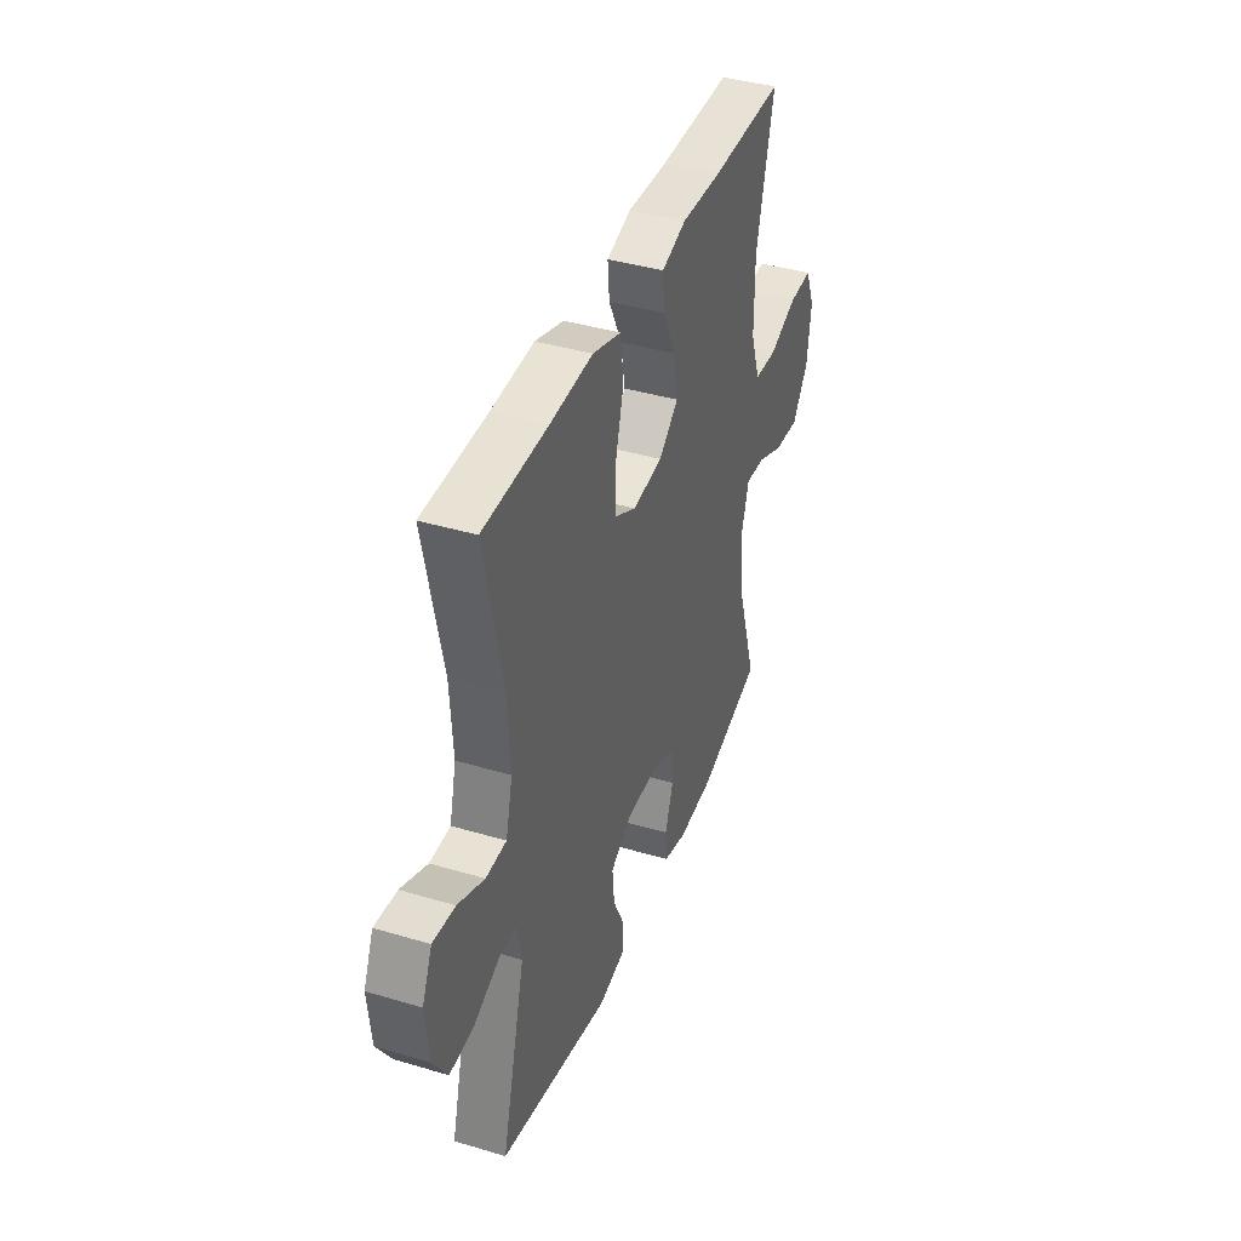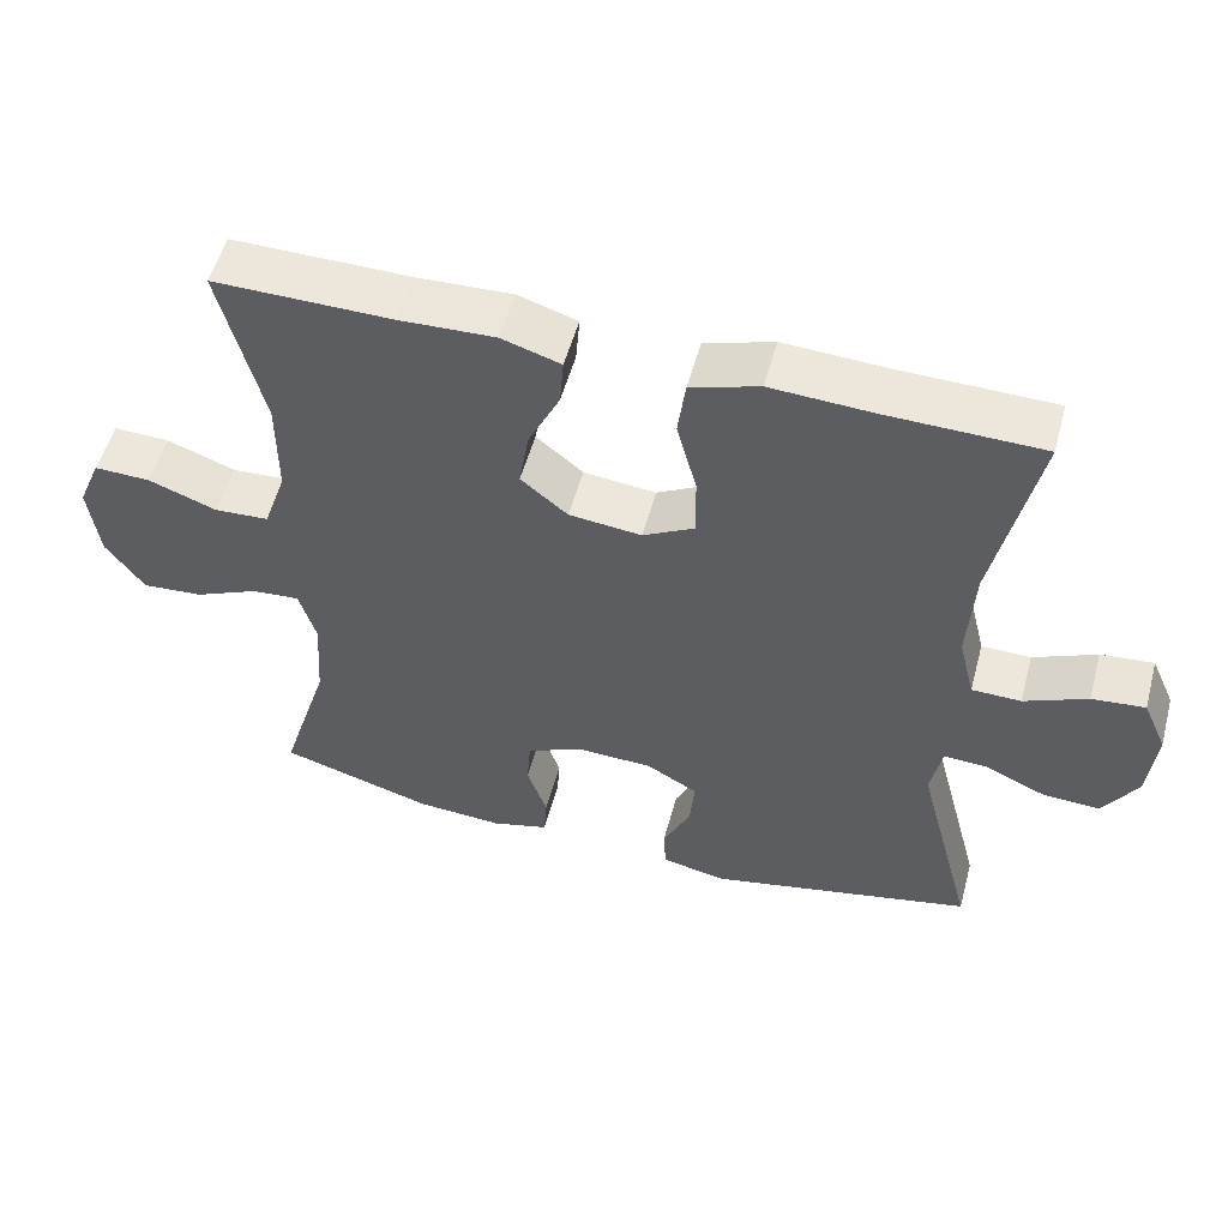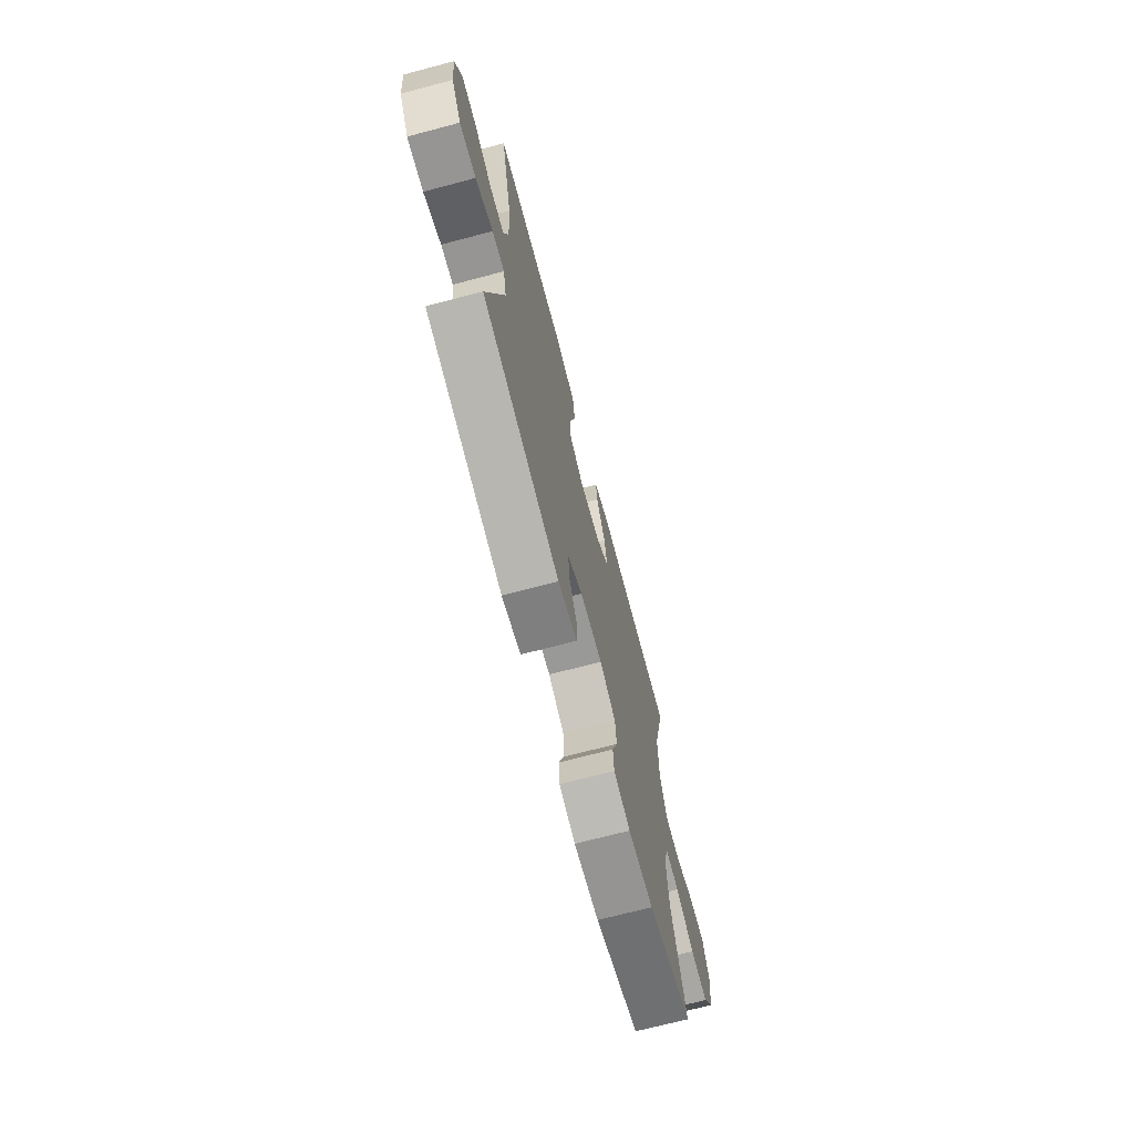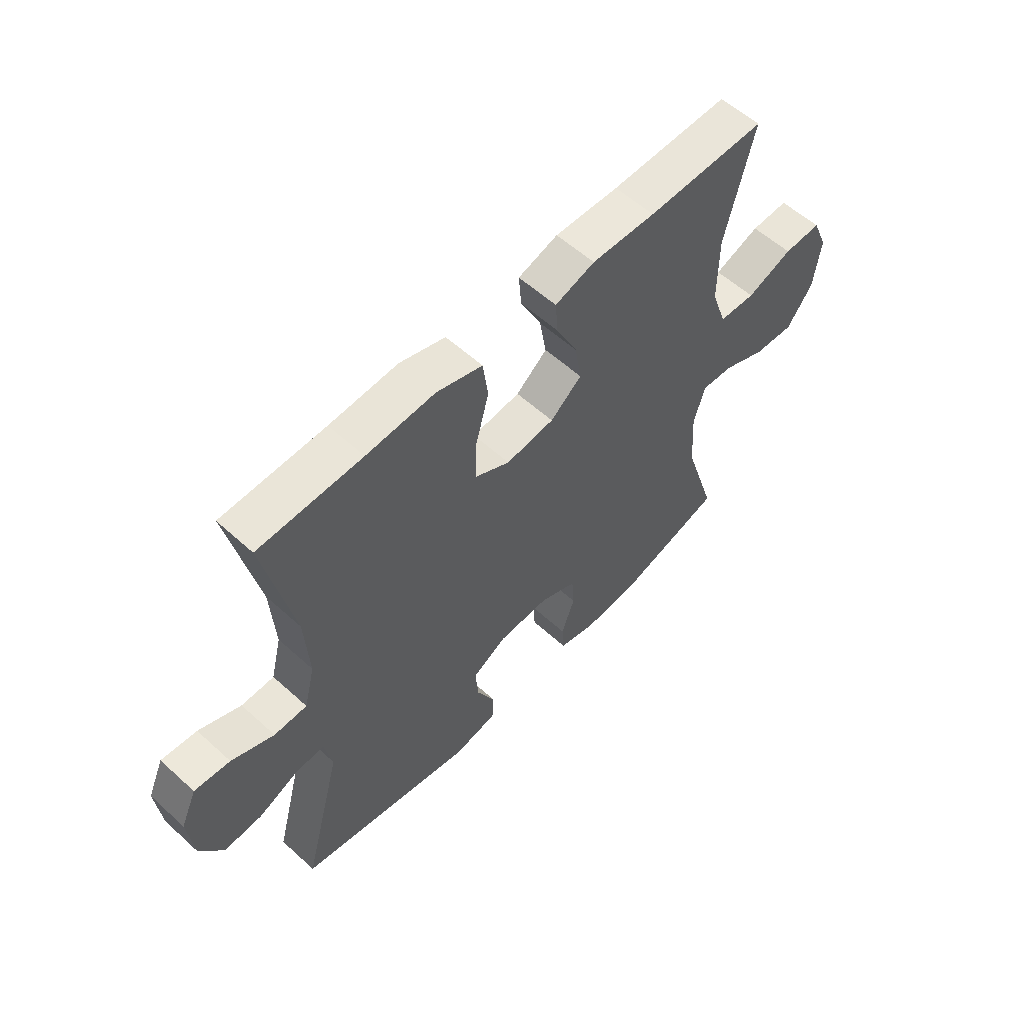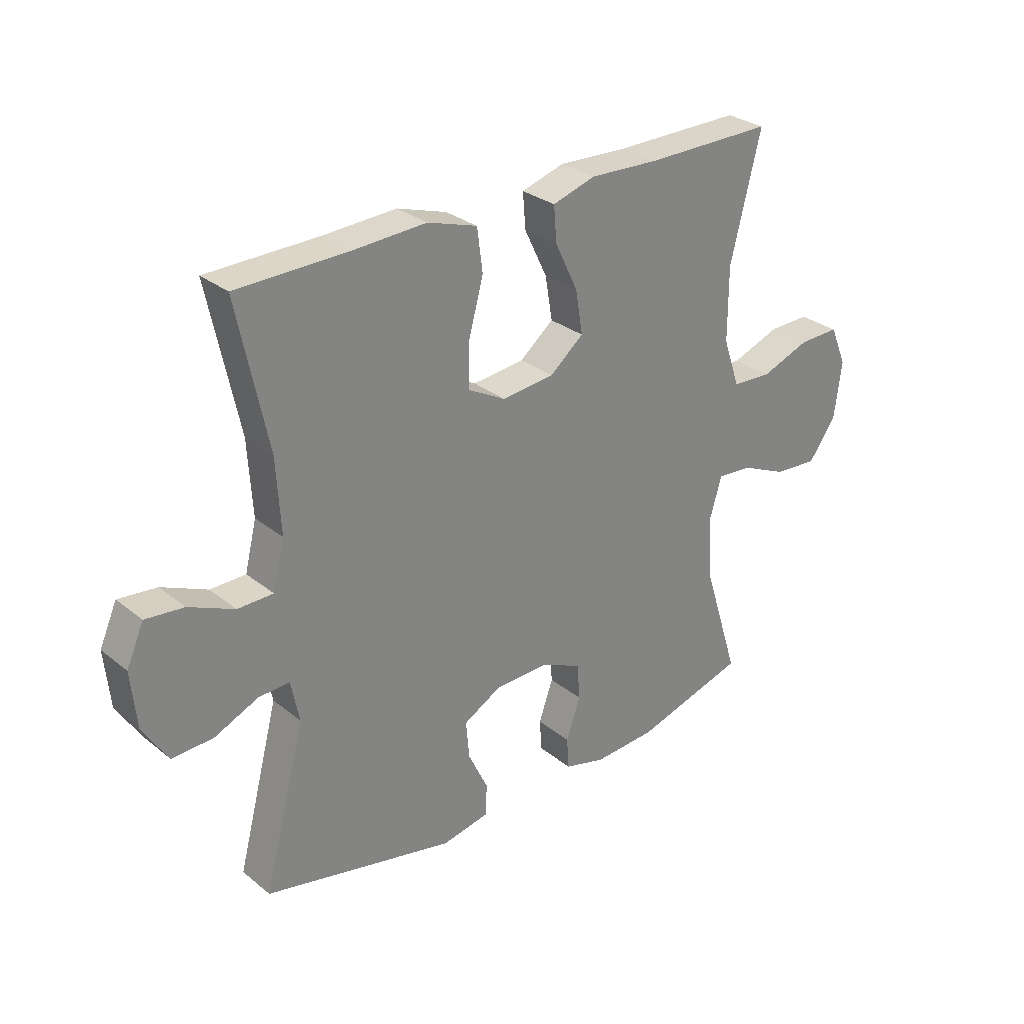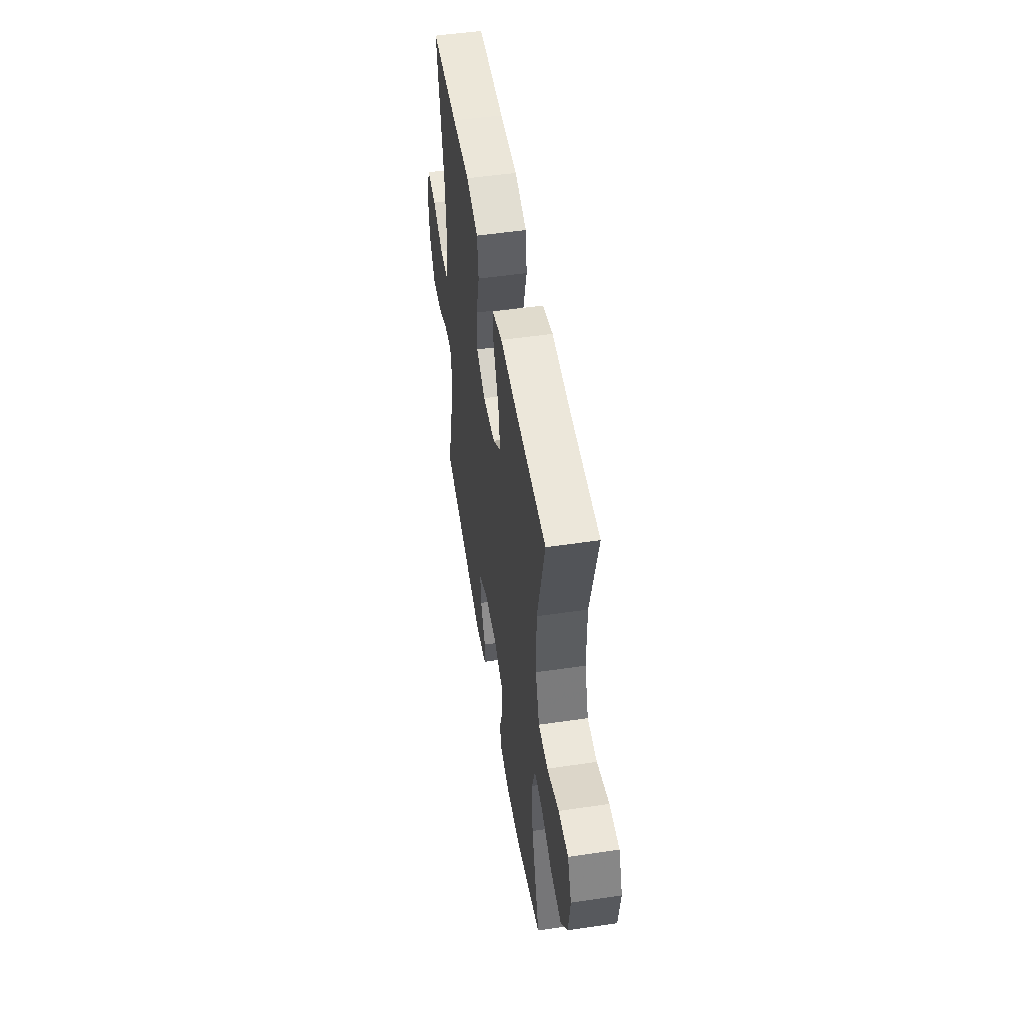
<metadata>
{"format":"obj","ext":"obj","renderer":"f3d","projection":"perspective","resolution":1024,"background":"white","views":[{"elev":40.0,"azim":-69.8,"up":"+Z"},{"elev":53.6,"azim":-164.9,"up":"+Z"},{"elev":-70.4,"azim":-75.2,"up":"+Z"},{"elev":57.5,"azim":-46.7,"up":"+Z"},{"elev":29.1,"azim":-40.3,"up":"+Z"},{"elev":51.3,"azim":80.9,"up":"+Z"}]}
</metadata>
<code>
v -0.5 0.07 0.5
v -0.3 0.07 0.504
v -0.167 0.07 0.511
v -0.078 0.07 0.483
v -0.068 0.07 0.407
v -0.094 0.07 0.31
v -0.095 0.07 0.229
v -0.028 0.07 0.193
v 0.066 0.07 0.203
v 0.127 0.07 0.253
v 0.114 0.07 0.331
v 0.073 0.07 0.416
v 0.068 0.07 0.479
v 0.145 0.07 0.503
v 0.269 0.07 0.498
v 0.5 0.07 0.5
v 0.445 0.07 0.279
v 0.445 0.07 0.147
v 0.475 0.07 0.06
v 0.546 0.07 0.056
v 0.635 0.07 0.089
v 0.708 0.07 0.091
v 0.738 0.07 0.02
v 0.725 0.07 -0.082
v 0.675 0.07 -0.152
v 0.596 0.07 -0.146
v 0.512 0.07 -0.109
v 0.45 0.07 -0.104
v 0.428 0.07 -0.178
v 0.436 0.07 -0.297
v 0.5 0.07 -0.5
v 0.3 0.07 -0.559
v 0.187 0.07 -0.566
v 0.113 0.07 -0.546
v 0.109 0.07 -0.489
v 0.135 0.07 -0.415
v 0.13 0.07 -0.35
v 0.058 0.07 -0.317
v -0.042 0.07 -0.32
v -0.109 0.07 -0.358
v -0.103 0.07 -0.426
v -0.067 0.07 -0.501
v -0.07 0.07 -0.558
v -0.155 0.07 -0.575
v -0.5 0.07 -0.5
v -0.425 0.07 -0.213
v -0.44 0.07 -0.138
v -0.496 0.07 -0.141
v -0.575 0.07 -0.176
v -0.649 0.07 -0.18
v -0.694 0.07 -0.109
v -0.704 0.07 -0.007
v -0.673 0.07 0.063
v -0.604 0.07 0.056
v -0.522 0.07 0.02
v -0.458 0.07 0.021
v -0.437 0.07 0.106
v -0.445 0.07 0.239
v -0.5 0 0.5
v -0.3 0 0.504
v -0.167 0 0.511
v -0.078 0 0.483
v -0.068 0 0.407
v -0.094 0 0.31
v -0.095 0 0.229
v -0.028 0 0.193
v 0.066 0 0.203
v 0.127 0 0.253
v 0.114 0 0.331
v 0.073 0 0.416
v 0.068 0 0.479
v 0.145 0 0.503
v 0.269 0 0.498
v 0.5 0 0.5
v 0.445 0 0.279
v 0.445 0 0.147
v 0.475 0 0.06
v 0.546 0 0.056
v 0.635 0 0.089
v 0.708 0 0.091
v 0.738 0 0.02
v 0.725 0 -0.082
v 0.675 0 -0.152
v 0.596 0 -0.146
v 0.512 0 -0.109
v 0.45 0 -0.104
v 0.428 0 -0.178
v 0.436 0 -0.297
v 0.5 0 -0.5
v 0.3 0 -0.559
v 0.187 0 -0.566
v 0.113 0 -0.546
v 0.109 0 -0.489
v 0.135 0 -0.415
v 0.13 0 -0.35
v 0.058 0 -0.317
v -0.042 0 -0.32
v -0.109 0 -0.358
v -0.103 0 -0.426
v -0.067 0 -0.501
v -0.07 0 -0.558
v -0.155 0 -0.575
v -0.5 0 -0.5
v -0.425 0 -0.213
v -0.44 0 -0.138
v -0.496 0 -0.141
v -0.575 0 -0.176
v -0.649 0 -0.18
v -0.694 0 -0.109
v -0.704 0 -0.007
v -0.673 0 0.063
v -0.604 0 0.056
v -0.522 0 0.02
v -0.458 0 0.021
v -0.437 0 0.106
v -0.445 0 0.239
f 53 54 55
f 52 53 55
f 51 52 55
f 50 51 55
f 49 50 55
f 48 49 55
f 47 48 55 56
f 46 47 56 57
f 44 45 46
f 43 44 46
f 42 43 46
f 41 42 46
f 40 41 46 57
f 34 35 36
f 33 34 36
f 32 33 36
f 31 32 36
f 30 31 36
f 29 30 36 37
f 28 29 37 38
f 25 26 27
f 24 25 27
f 23 24 27
f 22 23 27
f 21 22 27
f 20 21 27
f 19 20 27 28
f 28 38 39
f 19 28 39
f 18 19 39
f 15 16 17
f 15 17 18
f 14 15 18
f 13 14 18
f 12 13 18
f 11 12 18
f 4 5 6
f 3 4 6
f 2 3 6
f 2 6 7
f 1 2 7
f 58 1 7
f 57 58 7 8
f 40 57 8 9
f 39 40 9 10
f 18 39 10
f 10 11 18
f 113 112 111
f 113 111 110
f 113 110 109
f 113 109 108
f 113 108 107
f 113 107 106
f 114 113 106 105
f 115 114 105 104
f 104 103 102
f 104 102 101
f 104 101 100
f 104 100 99
f 115 104 99 98
f 94 93 92
f 94 92 91
f 94 91 90
f 94 90 89
f 94 89 88
f 95 94 88 87
f 96 95 87 86
f 85 84 83
f 85 83 82
f 85 82 81
f 85 81 80
f 85 80 79
f 85 79 78
f 86 85 78 77
f 97 96 86
f 97 86 77
f 97 77 76
f 75 74 73
f 76 75 73
f 76 73 72
f 76 72 71
f 76 71 70
f 76 70 69
f 64 63 62
f 64 62 61
f 64 61 60
f 65 64 60
f 65 60 59
f 65 59 116
f 66 65 116 115
f 67 66 115 98
f 68 67 98 97
f 68 97 76
f 76 69 68
f 1 59 60 2
f 2 60 61 3
f 3 61 62 4
f 4 62 63 5
f 5 63 64 6
f 6 64 65 7
f 7 65 66 8
f 8 66 67 9
f 9 67 68 10
f 10 68 69 11
f 11 69 70 12
f 12 70 71 13
f 13 71 72 14
f 14 72 73 15
f 15 73 74 16
f 16 74 75 17
f 17 75 76 18
f 18 76 77 19
f 19 77 78 20
f 20 78 79 21
f 21 79 80 22
f 22 80 81 23
f 23 81 82 24
f 24 82 83 25
f 25 83 84 26
f 26 84 85 27
f 27 85 86 28
f 28 86 87 29
f 29 87 88 30
f 30 88 89 31
f 31 89 90 32
f 32 90 91 33
f 33 91 92 34
f 34 92 93 35
f 35 93 94 36
f 36 94 95 37
f 37 95 96 38
f 38 96 97 39
f 39 97 98 40
f 40 98 99 41
f 41 99 100 42
f 42 100 101 43
f 43 101 102 44
f 44 102 103 45
f 45 103 104 46
f 46 104 105 47
f 47 105 106 48
f 48 106 107 49
f 49 107 108 50
f 50 108 109 51
f 51 109 110 52
f 52 110 111 53
f 53 111 112 54
f 54 112 113 55
f 55 113 114 56
f 56 114 115 57
f 57 115 116 58
f 58 116 59 1

</code>
